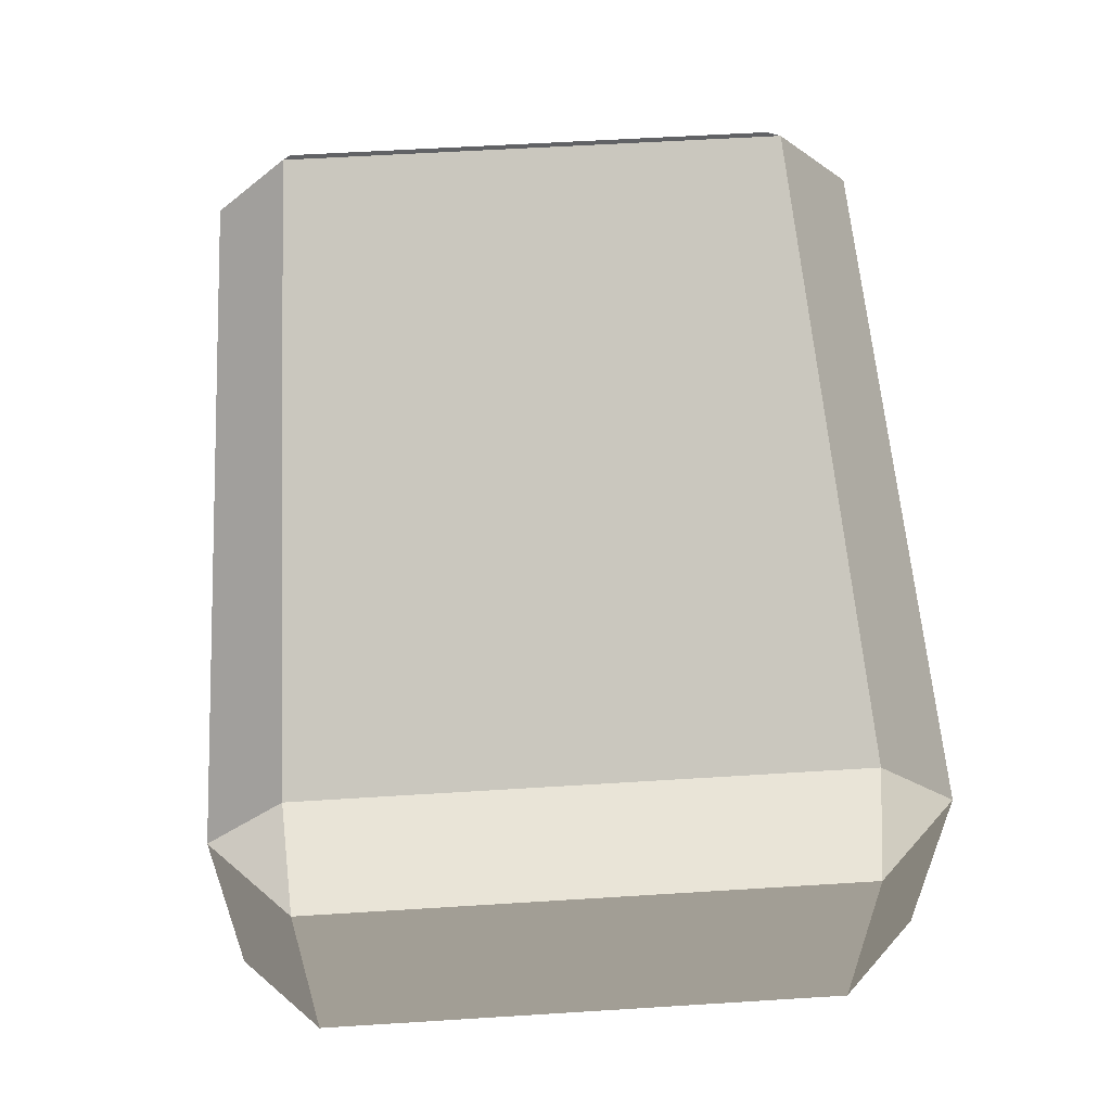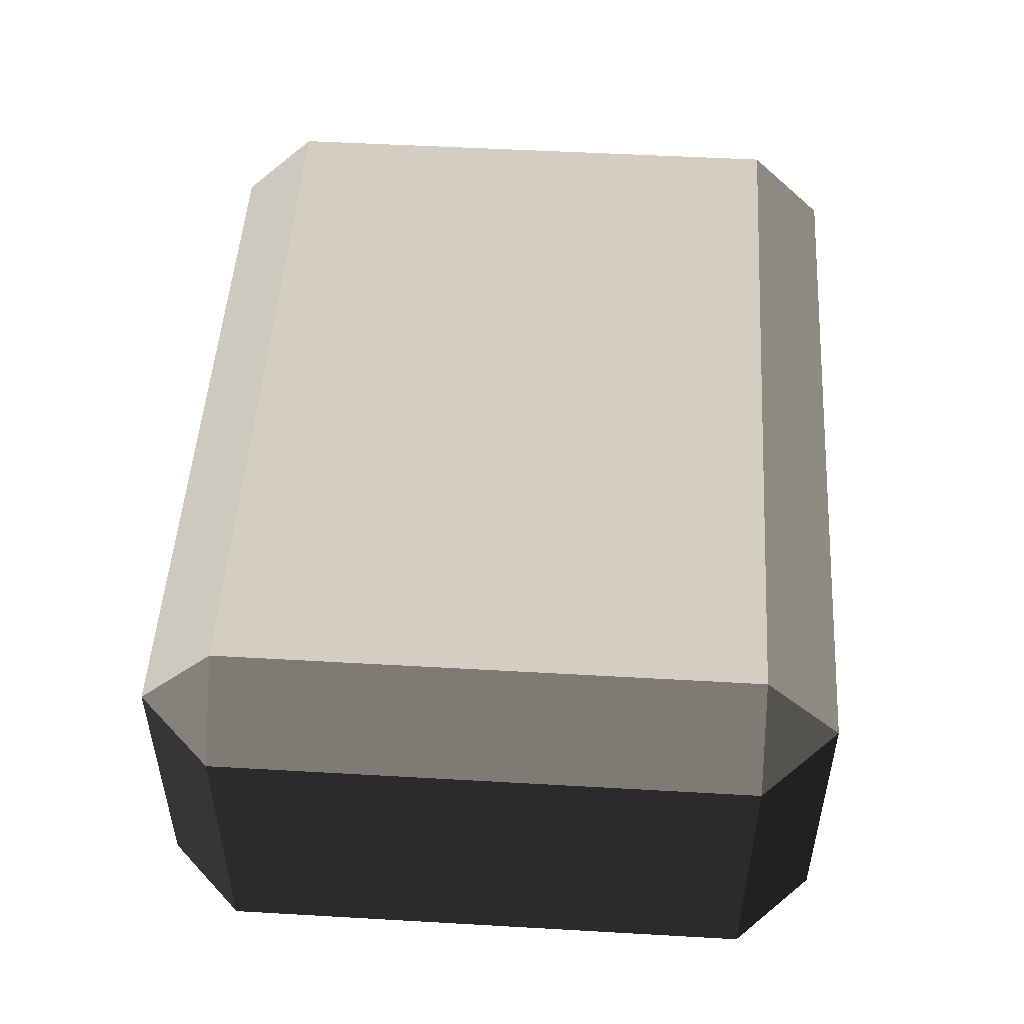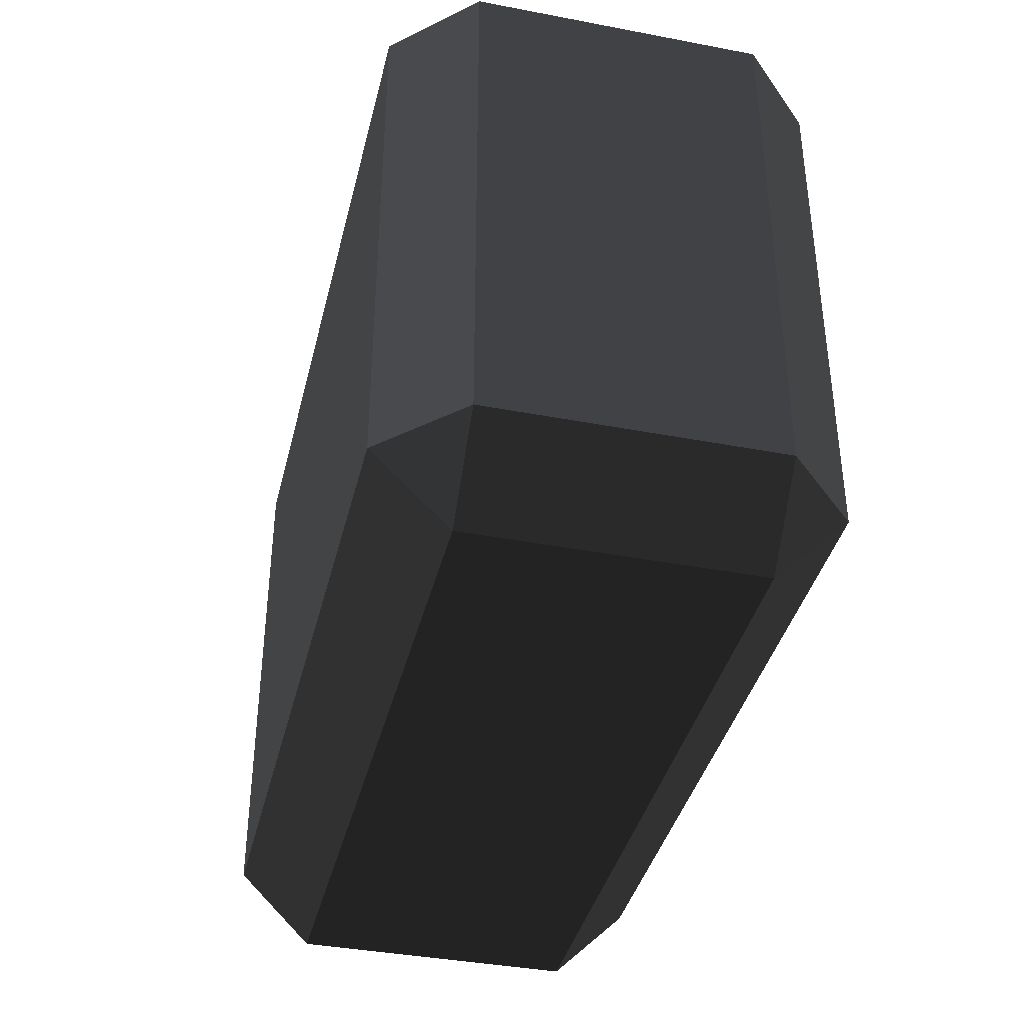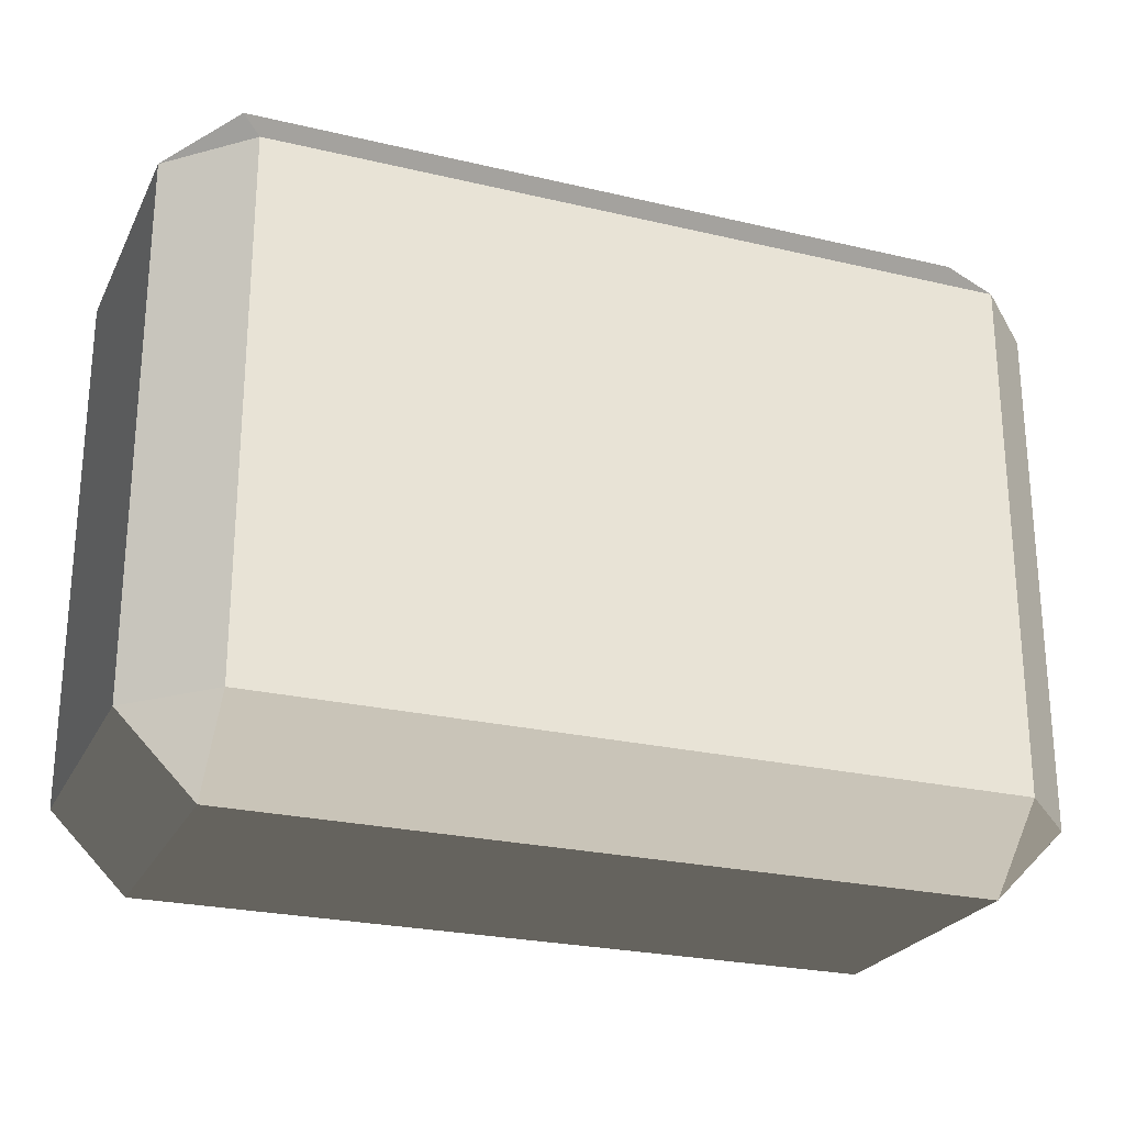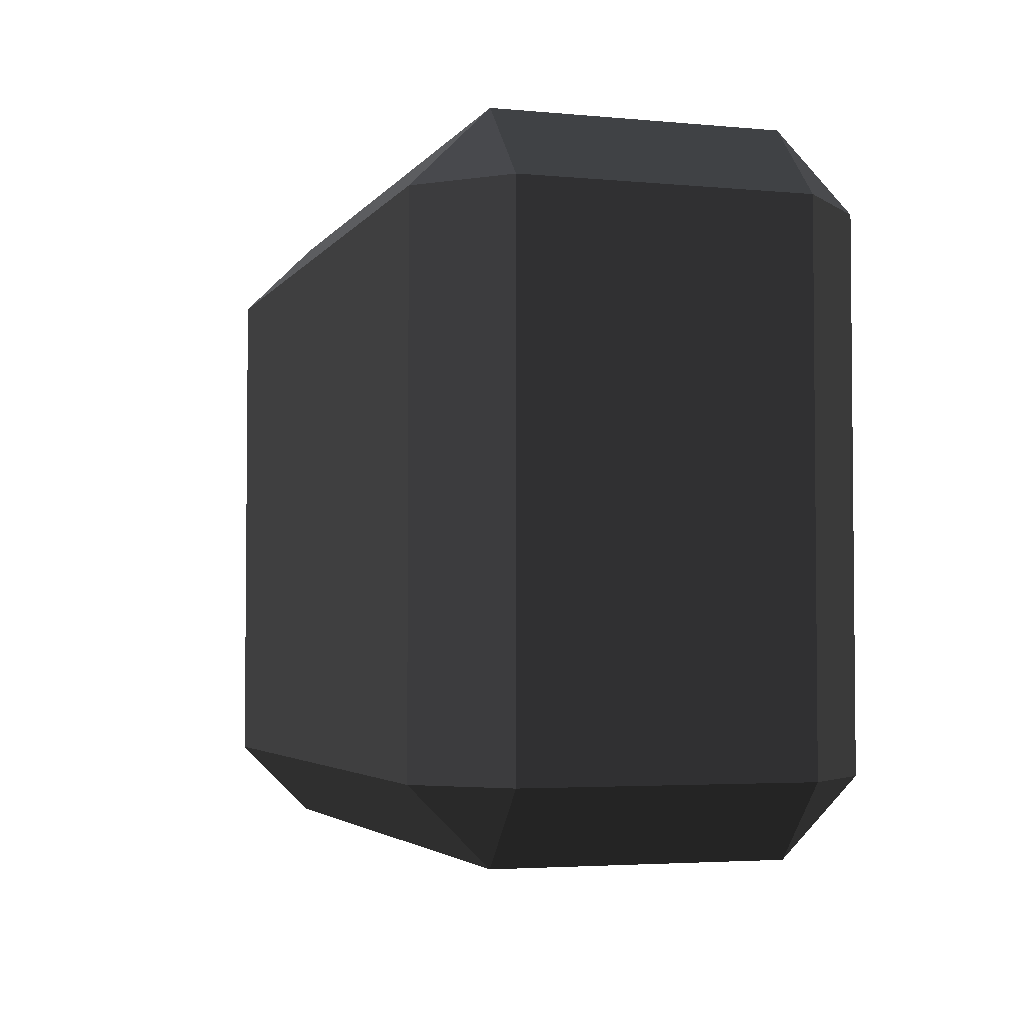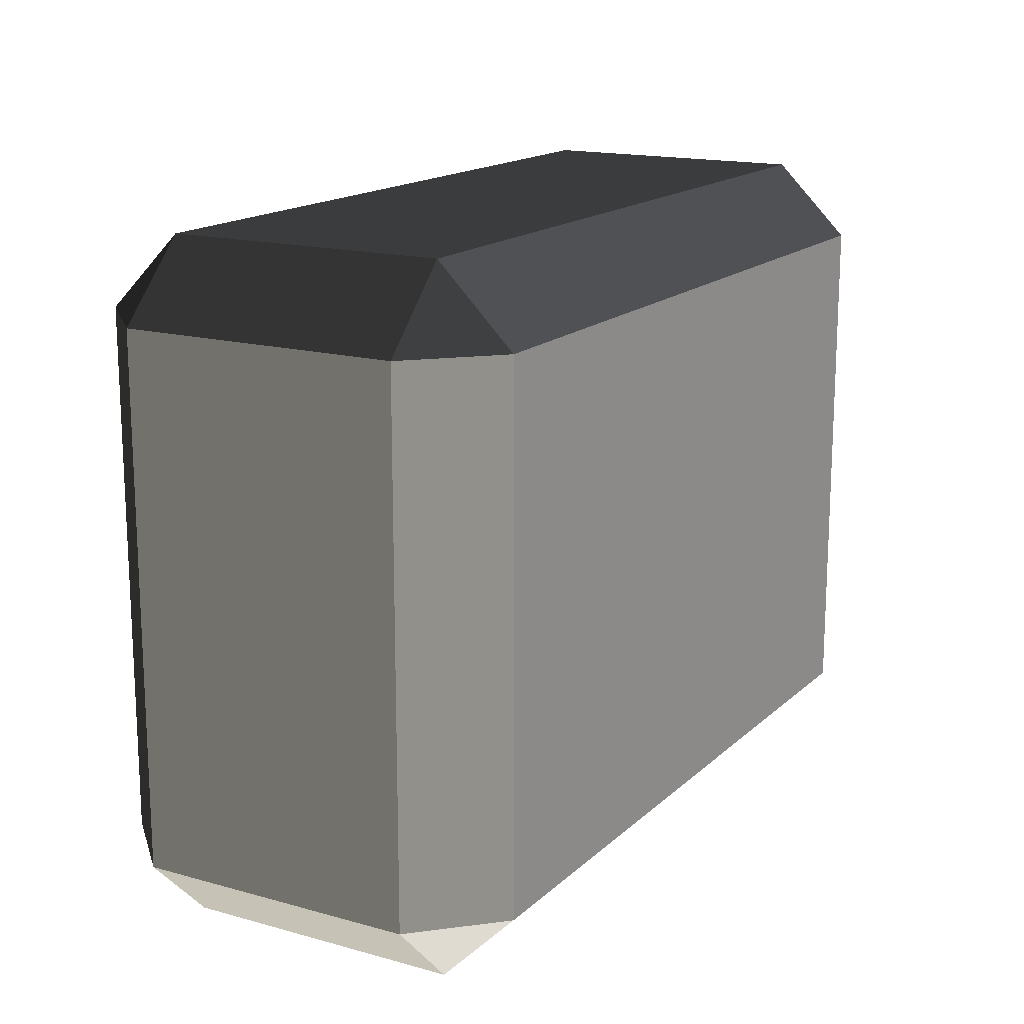
<metadata>
{"format":"obj","ext":"obj","renderer":"f3d","projection":"perspective","resolution":1024,"background":"white","views":[{"elev":57.9,"azim":86.3,"up":"+Y"},{"elev":50.2,"azim":-86.4,"up":"+Y"},{"elev":-38.8,"azim":76.5,"up":"+Z"},{"elev":-24.6,"azim":158.7,"up":"+Z"},{"elev":-3.5,"azim":72.2,"up":"+Z"},{"elev":16.1,"azim":-60.2,"up":"+Z"}]}
</metadata>
<code>
v -0.4539 -0.262 0.3199
v -0.4539 -0.262 -0.3199
v -0.5452 -0.1707 -0.3199
v -0.5452 -0.1707 0.3199
v -0.4539 -0.1707 0.4112
v 0.4539 -0.1707 0.4112
v 0.4539 -0.262 0.3199
v -0.4539 -0.262 0.3199
v -0.5452 -0.1707 0.3199
v -0.5452 0.1707 0.3199
v -0.4539 0.1707 0.4112
v -0.4539 -0.1707 0.4112
v 0.5452 -0.1707 0.3199
v 0.5452 -0.1707 -0.3199
v 0.4539 -0.262 -0.3199
v 0.4539 -0.262 0.3199
v 0.4539 -0.1707 0.4112
v 0.4539 0.1707 0.4112
v 0.5452 0.1707 0.3199
v 0.5452 -0.1707 0.3199
v -0.5452 0.1707 0.3199
v -0.5452 0.1707 -0.3199
v -0.4539 0.262 -0.3199
v -0.4539 0.262 0.3199
v -0.4539 0.262 0.3199
v 0.4539 0.262 0.3199
v 0.4539 0.1707 0.4112
v -0.4539 0.1707 0.4112
v 0.4539 0.262 0.3199
v 0.4539 0.262 -0.3199
v 0.5452 0.1707 -0.3199
v 0.5452 0.1707 0.3199
v -0.5452 0.1707 -0.3199
v -0.5452 -0.1707 -0.3199
v -0.4539 -0.1707 -0.4112
v -0.4539 0.1707 -0.4112
v -0.4539 0.1707 -0.4112
v 0.4539 0.1707 -0.4112
v 0.4539 0.262 -0.3199
v -0.4539 0.262 -0.3199
v 0.4539 0.1707 -0.4112
v 0.4539 -0.1707 -0.4112
v 0.5452 -0.1707 -0.3199
v 0.5452 0.1707 -0.3199
v -0.4539 -0.262 -0.3199
v 0.4539 -0.262 -0.3199
v 0.4539 -0.1707 -0.4112
v -0.4539 -0.1707 -0.4112
v -0.4539 -0.1707 0.4112
v -0.4539 0.1707 0.4112
v 0.4539 0.1707 0.4112
v 0.4539 -0.1707 0.4112
v -0.4539 0.262 0.3199
v -0.4539 0.262 -0.3199
v 0.4539 0.262 -0.3199
v 0.4539 0.262 0.3199
v -0.4539 0.1707 -0.4112
v -0.4539 -0.1707 -0.4112
v 0.4539 -0.1707 -0.4112
v 0.4539 0.1707 -0.4112
v -0.4539 -0.262 -0.3199
v -0.4539 -0.262 0.3199
v 0.4539 -0.262 0.3199
v 0.4539 -0.262 -0.3199
v 0.5452 -0.1707 0.3199
v 0.5452 0.1707 0.3199
v 0.5452 0.1707 -0.3199
v 0.5452 -0.1707 -0.3199
v -0.5452 -0.1707 -0.3199
v -0.5452 0.1707 -0.3199
v -0.5452 0.1707 0.3199
v -0.5452 -0.1707 0.3199
v -0.4539 -0.262 0.3199
v -0.5452 -0.1707 0.3199
v -0.4539 -0.1707 0.4112
v 0.5452 -0.1707 0.3199
v 0.4539 -0.262 0.3199
v 0.4539 -0.1707 0.4112
v -0.5452 0.1707 0.3199
v -0.4539 0.262 0.3199
v -0.4539 0.1707 0.4112
v 0.4539 0.262 0.3199
v 0.5452 0.1707 0.3199
v 0.4539 0.1707 0.4112
v -0.5452 0.1707 -0.3199
v -0.4539 0.1707 -0.4112
v -0.4539 0.262 -0.3199
v 0.4539 0.1707 -0.4112
v 0.5452 0.1707 -0.3199
v 0.4539 0.262 -0.3199
v -0.5452 -0.1707 -0.3199
v -0.4539 -0.262 -0.3199
v -0.4539 -0.1707 -0.4112
v 0.4539 -0.262 -0.3199
v 0.5452 -0.1707 -0.3199
v 0.4539 -0.1707 -0.4112
g Desert_Rock_05_(12)_683_196
f 1 3 2
f 1 4 3
f 5 7 6
f 5 8 7
f 9 11 10
f 9 12 11
f 13 15 14
f 13 16 15
f 17 19 18
f 17 20 19
f 21 23 22
f 21 24 23
f 25 27 26
f 25 28 27
f 29 31 30
f 29 32 31
f 33 35 34
f 33 36 35
f 37 39 38
f 37 40 39
f 41 43 42
f 41 44 43
f 45 47 46
f 45 48 47
f 49 51 50
f 49 52 51
f 53 55 54
f 53 56 55
f 57 59 58
f 57 60 59
f 61 63 62
f 61 64 63
f 65 67 66
f 65 68 67
f 69 71 70
f 69 72 71
f 73 75 74
f 76 78 77
f 79 81 80
f 82 84 83
f 85 87 86
f 88 90 89
f 91 93 92
f 94 96 95

</code>
